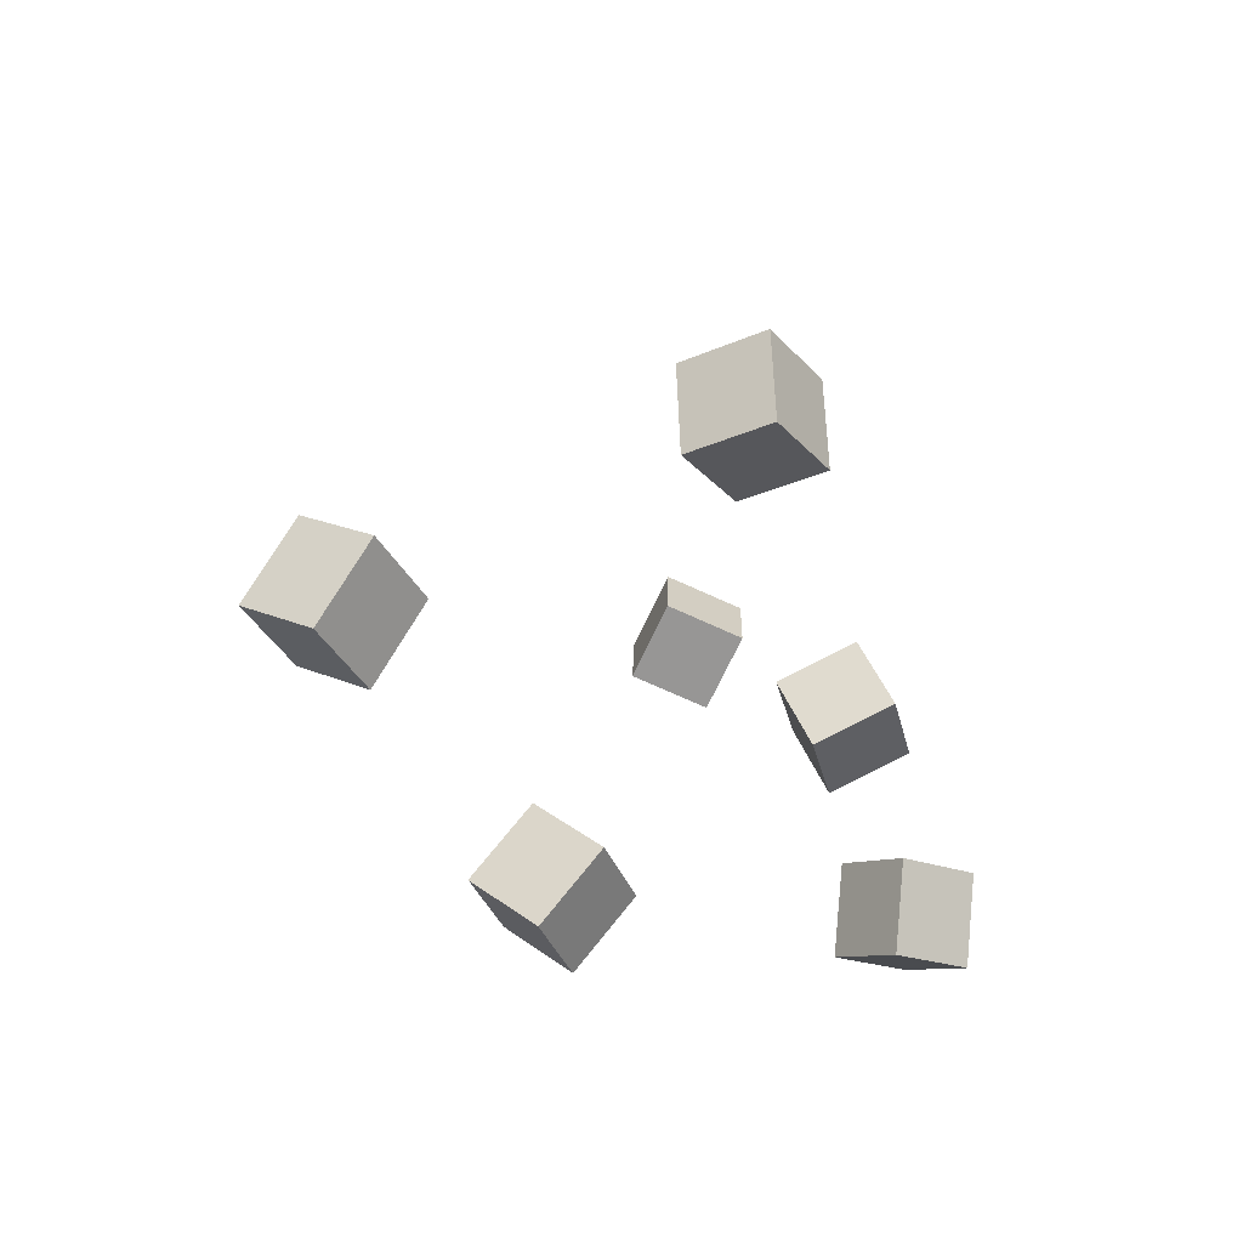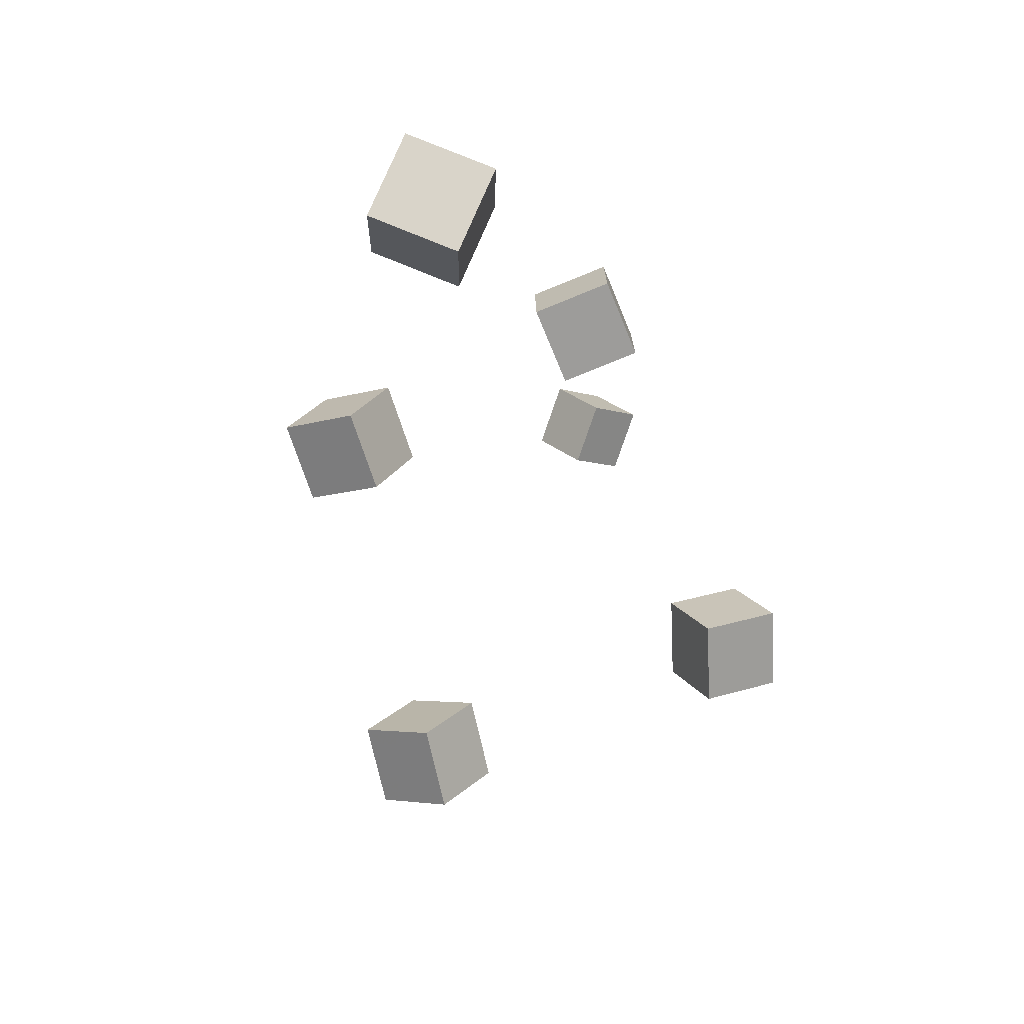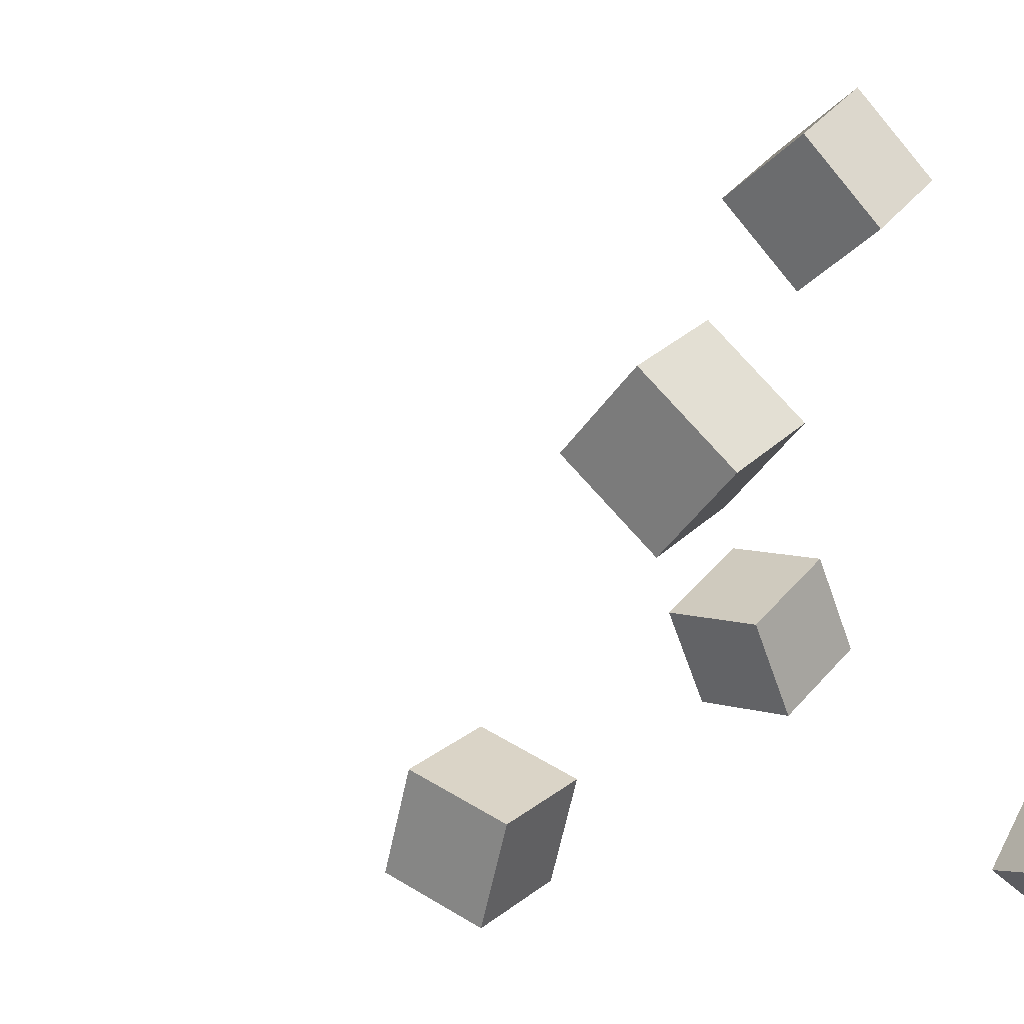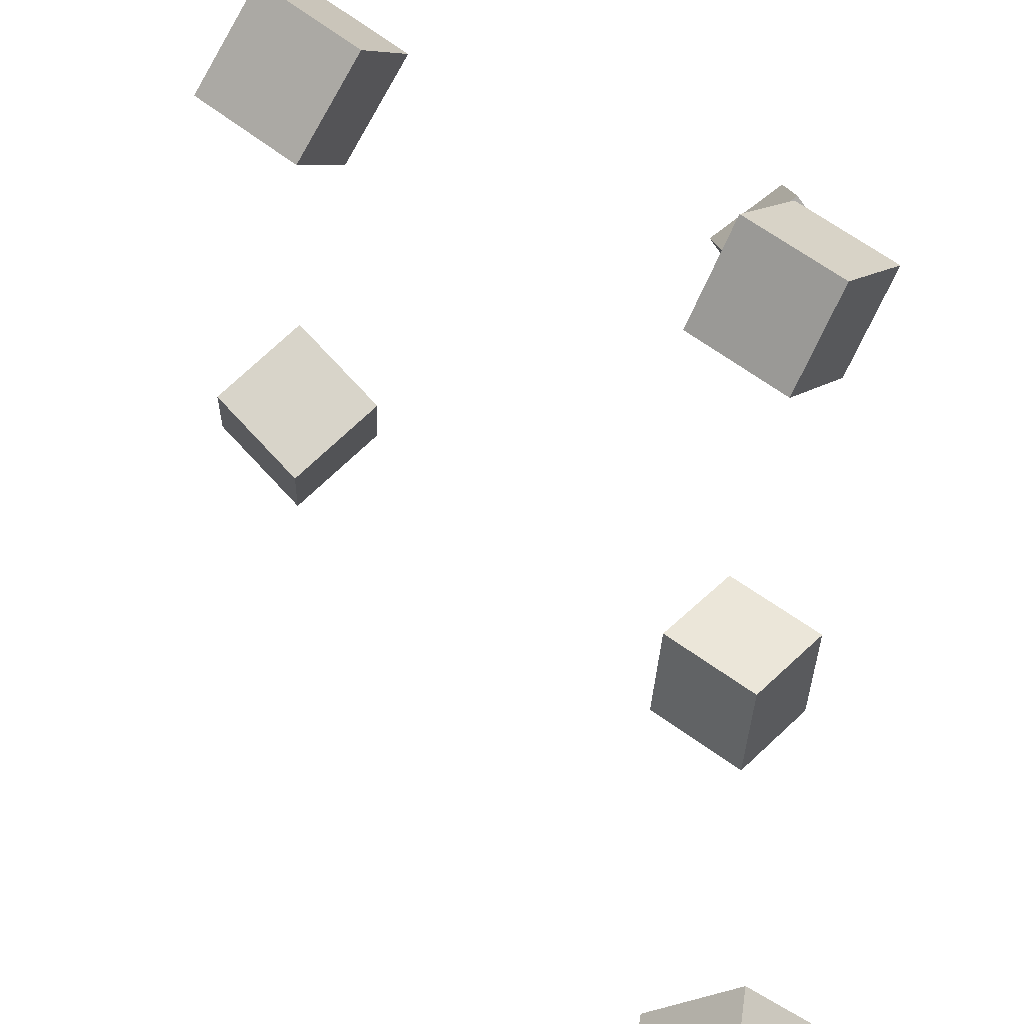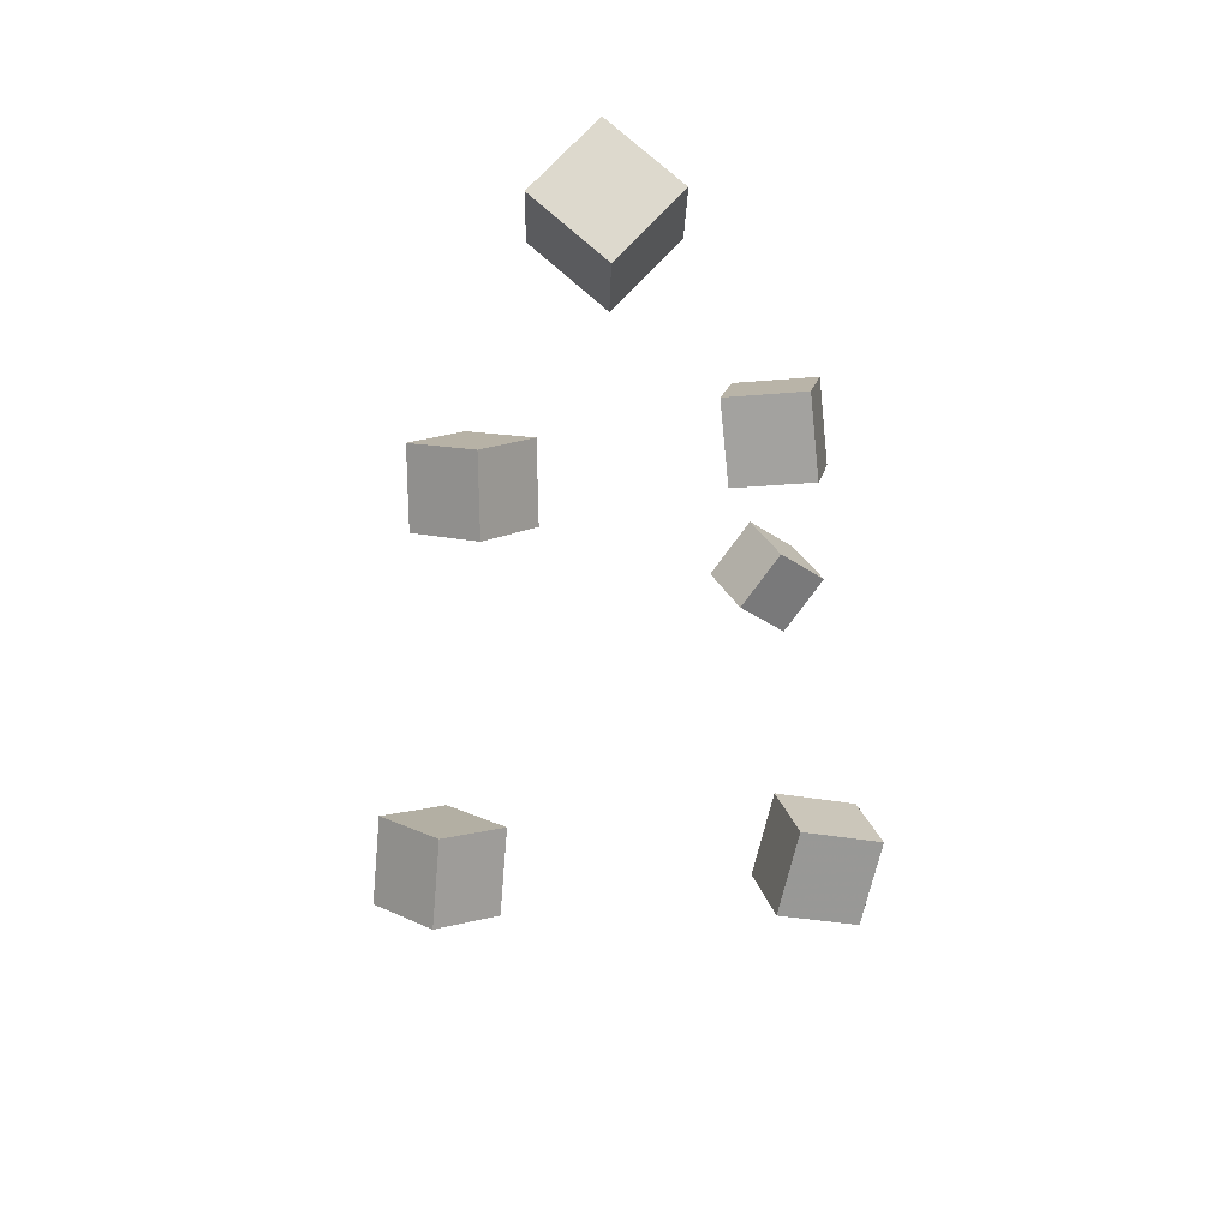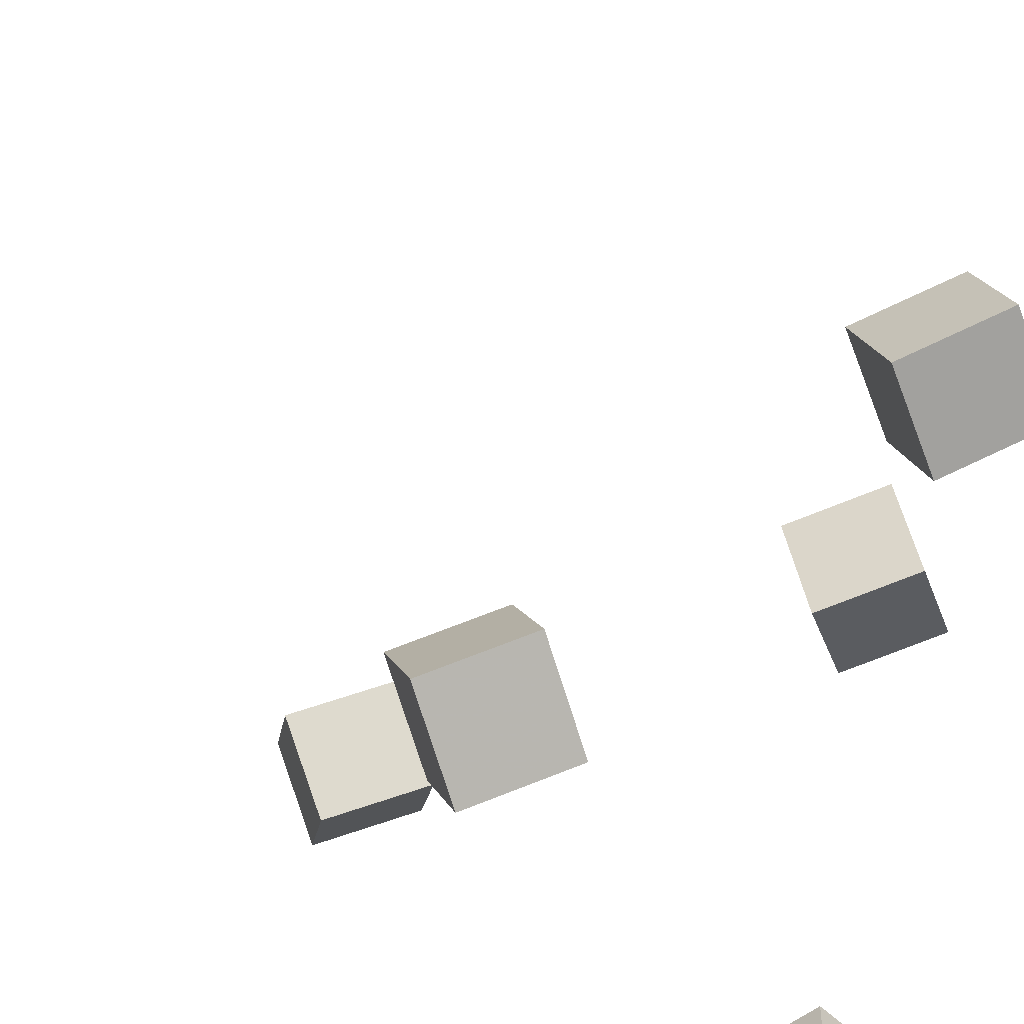
<metadata>
{"format":"obj","ext":"obj","renderer":"f3d","projection":"perspective","resolution":1024,"background":"white","views":[{"elev":-68.4,"azim":110.7,"up":"+Y"},{"elev":75.7,"azim":67.8,"up":"+Y"},{"elev":24.2,"azim":-87.8,"up":"+Z"},{"elev":56.7,"azim":-171.7,"up":"+Z"},{"elev":72.4,"azim":87.5,"up":"+Y"},{"elev":62.1,"azim":-52.2,"up":"+Z"}]}
</metadata>
<code>
v 0.07918 -0.2089 0.1445
v 0.09517 -0.1669 0.1918
v 0.1076 -0.1674 0.09816
v 0.1236 -0.1255 0.1455
v 0.1384 -0.2405 0.1525
v 0.1544 -0.1985 0.1998
v 0.1668 -0.199 0.1062
v 0.1828 -0.1571 0.1535
f 1.0 7.0 5.0
f 1.0 3.0 7.0
f 1.0 4.0 3.0
f 1.0 2.0 4.0
f 3.0 8.0 7.0
f 3.0 4.0 8.0
f 5.0 7.0 8.0
f 5.0 8.0 6.0
f 1.0 5.0 6.0
f 1.0 6.0 2.0
f 2.0 6.0 8.0
f 2.0 8.0 4.0
v -0.1218 -0.3561 -0.1069
v -0.132 -0.3185 -0.07002
v -0.1578 -0.3327 -0.1406
v -0.168 -0.2951 -0.1037
v -0.08181 -0.3246 -0.1278
v -0.09201 -0.2871 -0.09091
v -0.1178 -0.3012 -0.1615
v -0.128 -0.2637 -0.1246
f 9.0 15.0 13.0
f 9.0 11.0 15.0
f 9.0 12.0 11.0
f 9.0 10.0 12.0
f 11.0 16.0 15.0
f 11.0 12.0 16.0
f 13.0 15.0 16.0
f 13.0 16.0 14.0
f 9.0 13.0 14.0
f 9.0 14.0 10.0
f 10.0 14.0 16.0
f 10.0 16.0 12.0
v -0.2005 0.2577 0.01437
v -0.1536 0.2587 0.06082
v -0.2007 0.3229 0.01302
v -0.1538 0.3239 0.05946
v -0.1531 0.2568 -0.03352
v -0.1062 0.2578 0.01293
v -0.1532 0.322 -0.03488
v -0.1063 0.323 0.01157
f 17.0 23.0 21.0
f 17.0 19.0 23.0
f 17.0 20.0 19.0
f 17.0 18.0 20.0
f 19.0 24.0 23.0
f 19.0 20.0 24.0
f 21.0 23.0 24.0
f 21.0 24.0 22.0
f 17.0 21.0 22.0
f 17.0 22.0 18.0
f 18.0 22.0 24.0
f 18.0 24.0 20.0
v 0.1002 -0.1714 -0.159
v 0.09449 -0.1507 -0.09811
v 0.1405 -0.1227 -0.1719
v 0.1348 -0.102 -0.1109
v 0.1519 -0.2096 -0.1412
v 0.1462 -0.1888 -0.0803
v 0.1922 -0.1609 -0.154
v 0.1866 -0.1401 -0.09314
f 25.0 31.0 29.0
f 25.0 27.0 31.0
f 25.0 28.0 27.0
f 25.0 26.0 28.0
f 27.0 32.0 31.0
f 27.0 28.0 32.0
f 29.0 31.0 32.0
f 29.0 32.0 30.0
f 25.0 29.0 30.0
f 25.0 30.0 26.0
f 26.0 30.0 32.0
f 26.0 32.0 28.0
v -0.1315 -0.16 0.1199
v -0.1894 -0.1264 0.1188
v -0.1096 -0.1242 0.06607
v -0.1675 -0.09056 0.06494
v -0.1053 -0.1135 0.1616
v -0.1632 -0.07988 0.1604
v -0.08342 -0.07762 0.1077
v -0.1413 -0.04401 0.1066
f 33.0 39.0 37.0
f 33.0 35.0 39.0
f 33.0 36.0 35.0
f 33.0 34.0 36.0
f 35.0 40.0 39.0
f 35.0 36.0 40.0
f 37.0 39.0 40.0
f 37.0 40.0 38.0
f 33.0 37.0 38.0
f 33.0 38.0 34.0
f 34.0 38.0 40.0
f 34.0 40.0 36.0
v -0.1399 0.04292 -0.1259
v -0.1715 -0.007043 -0.1382
v -0.1433 0.02992 -0.06449
v -0.1749 -0.02005 -0.07678
v -0.08569 0.009616 -0.13
v -0.1173 -0.04035 -0.1423
v -0.08904 -0.003387 -0.06858
v -0.1206 -0.05335 -0.08087
f 41.0 47.0 45.0
f 41.0 43.0 47.0
f 41.0 44.0 43.0
f 41.0 42.0 44.0
f 43.0 48.0 47.0
f 43.0 44.0 48.0
f 45.0 47.0 48.0
f 45.0 48.0 46.0
f 41.0 45.0 46.0
f 41.0 46.0 42.0
f 42.0 46.0 48.0
f 42.0 48.0 44.0

</code>
